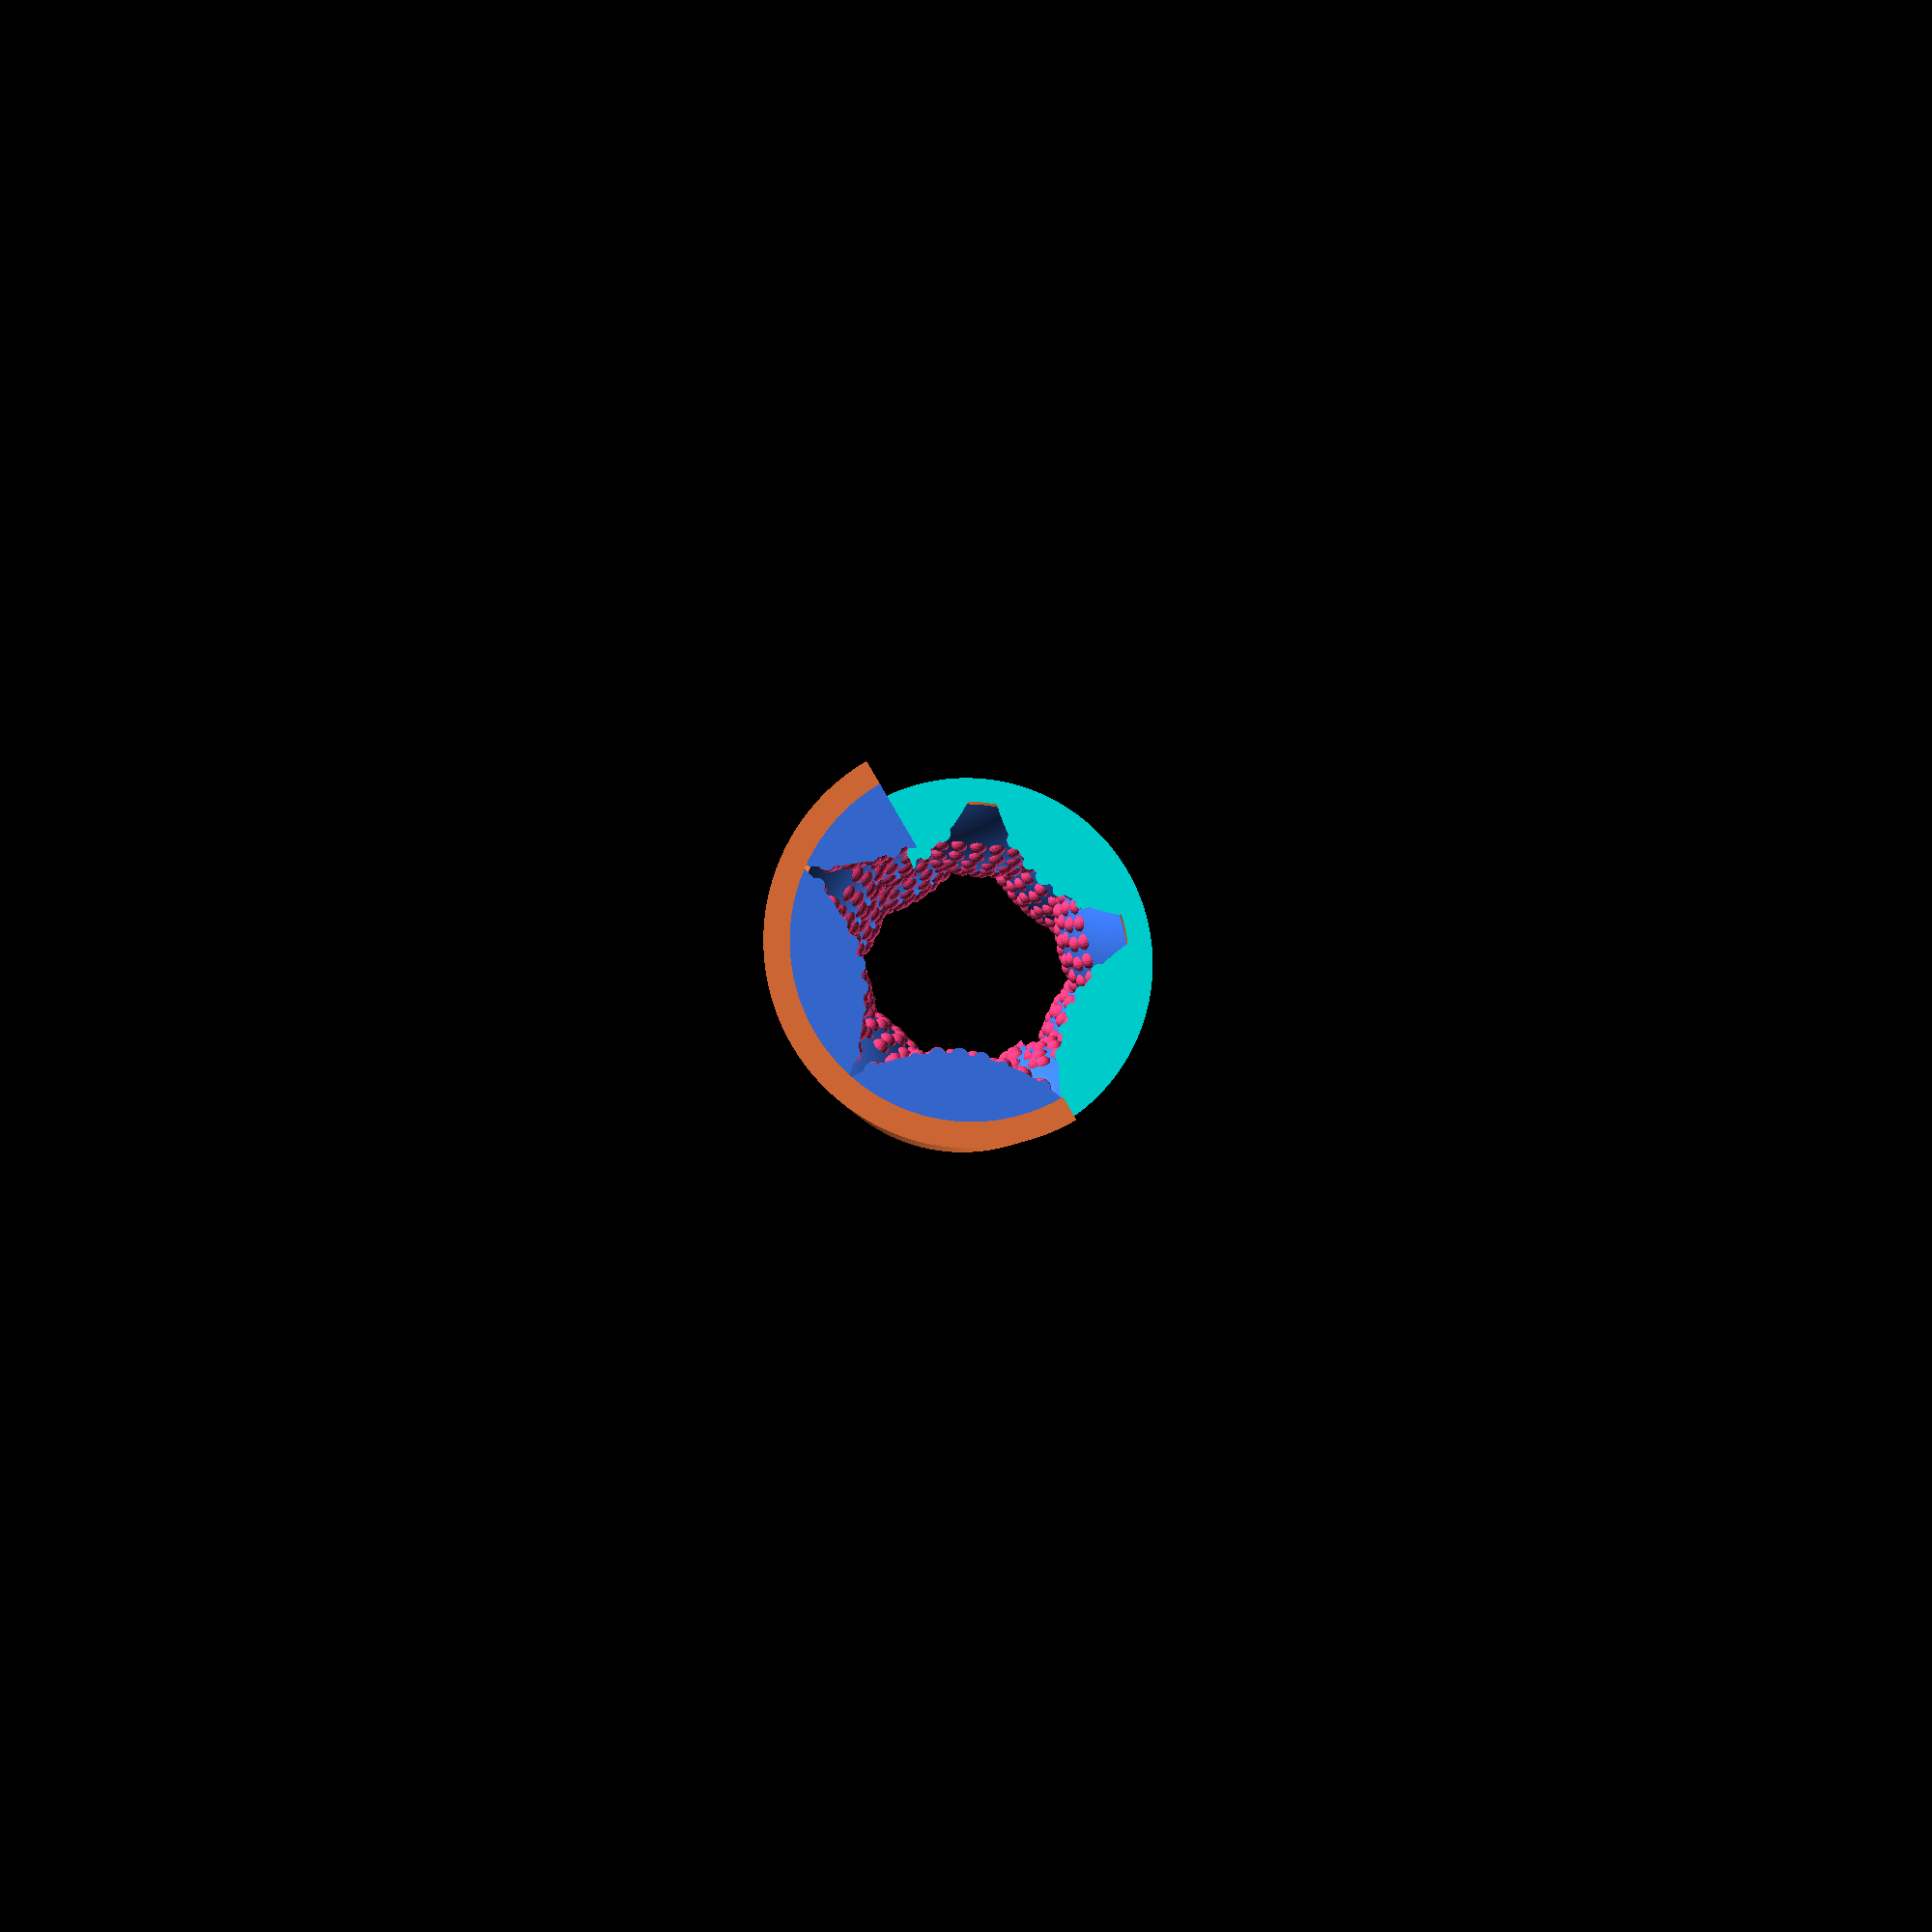
<openscad>
// rendering fineness
$fa = 1;
$fs = 0.5;

// model parameters
beadCircles=4;
beadHeight=1;
castingHoleDiameter=10;
epsilon=1/128;
keyHoleDiameter=2.5;
keyHolesRadial=8;
keyHolesZ=8;
keyInnerDepth=5;
keyInnerError=0.5;
keyInnerLength=10;
length=170;
lobeGap=0.6;
lobes=5;
moldLip=10;
moldWall=1;
outerDiameter=55;
wall=4;

// view
viewMoldBottom=false;
viewMoldCrossSection=false;
viewMoldInner=false;
viewMoldOuter=false;
viewMoldTop=false;
viewSqueezerCrossSection=true;

// guts
if (viewMoldBottom) {
    moldBottomTop(true);
}
else if (viewMoldCrossSection) {
    crossSection() {
        mold();
    }
}
else if (viewMoldInner) {
    moldInner();
}
else if (viewMoldOuter) {
    moldOuter();
}
else if (viewMoldTop) {
    moldBottomTop(false);
}
else if (viewSqueezerCrossSection) {
    crossSection() {
        dickSqueezer5();
    }
}

lobeCenterOffset=outerDiameter*cos(180/lobes-180*lobeGap/(outerDiameter*PI));
echo(" ### inner diameter", 2*lobeCenterOffset-outerDiameter);
moldDiameter=2*moldLip+2*moldWall+outerDiameter+2*wall+1;

module crossSection() {
    difference() {
        children();
        translate([-moldDiameter/2, -moldDiameter/2, length/2]) {
            cube([moldDiameter, moldDiameter/2, length+2*moldWall]);
        }
    }
}

module dickSqueezer5() {
    lobeColor=[0.25, 0.5, 1];
    function lobeZSmall(hh)=let (
            aa=90/lobes,
            rr=outerDiameter/2,
            zz=sqrt(square(lobeGap)/(4+square(PI*rr*aa/(90*hh)))),
            bb=aa*zz/hh)
        square(rr)
            >square(rr*sin(bb)-lobeCenterOffset*sin(aa))
            +square(rr*cos(bb)-lobeCenterOffset*cos(aa))
            +square(zz-hh);
    function square(xx)=xx*xx;
    assert(lobeZSmall(outerDiameter/4));
    assert(!lobeZSmall(outerDiameter/2));
    function binarySeachLobeZDistance(aa, bb, ll)
            =(0>=ll)
            ?assert("no more levels")
            :((aa+epsilon>=bb)
                    ?bb
                    :(let (cc=(aa+bb)/2)
                        lobeZSmall(cc/2)
                            ?binarySeachLobeZDistance(cc, bb, ll-1)
                            :binarySeachLobeZDistance(aa, cc, ll-1)));
    lobeZDistance=binarySeachLobeZDistance(outerDiameter/2, outerDiameter, 32);
    lobeRows=max(1, ceil(length/lobeZDistance)+1);
    color([1, 0.5, 0.25]) {
        difference() {
            cylinder(h=length, r=outerDiameter/2+wall);
            translate([0, 0, -epsilon]) {
                cylinder(h=length+2*epsilon, r=outerDiameter/2);
            }
        }
    }
    for (lai=[0:1:lobes-1]) {
        for (lzi=[0:1:lobeRows-1]) {
            intersection() {
                translate([0, 0, epsilon]) {
                    color(lobeColor) {
                        cylinder(h=length-2*epsilon, r=outerDiameter/2+wall/2);
                    }
                }
                rotate([0, 0, 360*lai/lobes+180*lzi/lobes]) {
                    translate([lobeCenterOffset, 0, length-lzi*lobeZDistance]) {
                        color(lobeColor) {
                            sphere(r=outerDiameter/2);
                        }
                        beadAngle=2*acos(
                                (outerDiameter*outerDiameter
                                        -beadHeight*outerDiameter
                                        -4*beadHeight*beadHeight)
                                    /((outerDiameter-beadHeight)*outerDiameter))
                                +360*lobeGap/(PI*outerDiameter);
                        translate([beadHeight/2-outerDiameter/2, 0, 0]) {
                            color([1, 0.25, 0.5]) {
                                sphere(r=3*beadHeight/2);
                            }
                        }
                        for (bci=[1:1:beadCircles]) {
                            beads=floor(2*PI*bci);
                            for (bi=[0:1:beads-1]) {
                                rotate([10*bci+360*bi/beads, 0, 0]) {
                                    rotate([0, 0, bci*beadAngle]) {
                                        translate([beadHeight/2-outerDiameter/2, 0, 0]) {
                                            color([1, 0.25, 0.5]) {
                                                sphere(r=3*beadHeight/2);
                                            }
                                        }
                                    }
                                }
                            }
                        }
                    }
                }
            }
        }
    }
}

module mold() {
    difference() {
        union() {
            cylinder(
                    h=length+2*moldWall,
                    r=moldWall+outerDiameter/2+wall);
            translate([
                    -moldLip-moldWall-outerDiameter/2-wall,
                    -moldWall,
                    0]) {
                cube([2*moldLip+2*moldWall+outerDiameter+2*wall,
                        2*moldWall,
                        length+2*moldWall]);
            }
            for (zi=[0, 1]) {
                translate([0, 0, zi*length]) {
                    cylinder(
                            h=2*moldWall,
                            r=moldLip+moldWall+outerDiameter/2+wall);
                }
            }
        }
        translate([0, 0, moldWall]) {
            dickSqueezer5();
        }
        keyHoleDistanceZ=(length-keyHoleDiameter-2*moldWall)/keyHolesZ;
        for (dx=[-1, 1]) {
            for (zi=[0:1:keyHolesZ-1]) {
                translate([
                        dx*(moldLip/2+moldWall+outerDiameter/2+wall),
                        2*moldWall,
                        zi*keyHoleDistanceZ
                            +(length+2*moldWall-(keyHolesZ-1)*keyHoleDistanceZ)/2]) {
                    rotate([90, 0, 0]) {
                        cylinder(h=4*moldWall, r=keyHoleDiameter/2);
                    }
                }
            }
        }
        outerHalfCircumference=outerDiameter*PI/2;
        keyHoleDistanceRadial=180*(outerHalfCircumference-keyHoleDiameter-2*moldWall)
                /(keyHolesRadial*outerHalfCircumference);
        for (ri=[0:1:keyHolesRadial-1]) {
            for (yi=[0, 1]) {
                for (zi=[0, 1]) {
                    rotate([
                            0,
                            0,
                            yi*180
                                +ri*keyHoleDistanceRadial
                                +(180-(keyHolesRadial-1)*keyHoleDistanceRadial)/2]) {
                        translate([
                                moldLip/2+moldWall+outerDiameter/2+wall,
                                0,
                                zi*length-moldWall]) {
                            cylinder(
                                    h=4*moldWall,
                                    r=keyHoleDiameter/2);
                        }
                    }
                }
            }
        }
        for (li=[0:1:lobes-1]) {
            rotate([0, 0, 360*li/lobes]) {
                translate([
                        lobeCenterOffset/2+wall/2,
                        0,
                        length]) {
                    cylinder(h=3*moldWall, r=castingHoleDiameter/2);
                }
            }
        }
    }
}

module moldBottomTop(bottom) {
    intersection() {
        if (bottom) {
            mold();
        }
        else {
            translate([0, 0, length+2*moldWall]) {
                rotate([180, 0, 0, ]) {
                    mold();
                }
            }
        }
        translate([-moldDiameter/2, -moldDiameter/2, epsilon]) {
            cube([moldDiameter, moldDiameter, moldWall+2*epsilon]);
        }
    }
    translate([-keyInnerLength/2, -keyInnerLength/2, moldWall/2]) {
        cube([keyInnerLength, keyInnerLength, keyInnerDepth+moldWall/2]);
    }
}

module moldInner() {
    difference() {
        intersection() {
            mold();
            translate([0, 0, moldWall+2*epsilon]) {
                cylinder(h=length-4*epsilon, r=outerDiameter/2+wall/2);
            }
        }
        for (zi=[0, 1]) {
            translate([
                    -keyInnerError/2-keyInnerLength/2,
                    -keyInnerError/2-keyInnerLength/2,
                    zi*(length+moldWall-keyInnerError-keyInnerDepth)]) {
                cube([
                        keyInnerError+keyInnerLength,
                        keyInnerError+keyInnerLength,
                        keyInnerError+keyInnerDepth+moldWall]);
            }
        }
    }
}

module moldOuter() {
    intersection() {
        difference() {
            mold();
            cylinder(h=length+2*moldWall, r=outerDiameter/2+wall/2);
        }
        translate([-moldDiameter/2, 0, moldWall+2*epsilon]) {
            cube([moldDiameter, moldDiameter/2, length-4*epsilon]);
        }
    }
}

</openscad>
<views>
elev=2.4 azim=239.7 roll=359.5 proj=p view=wireframe
</views>
